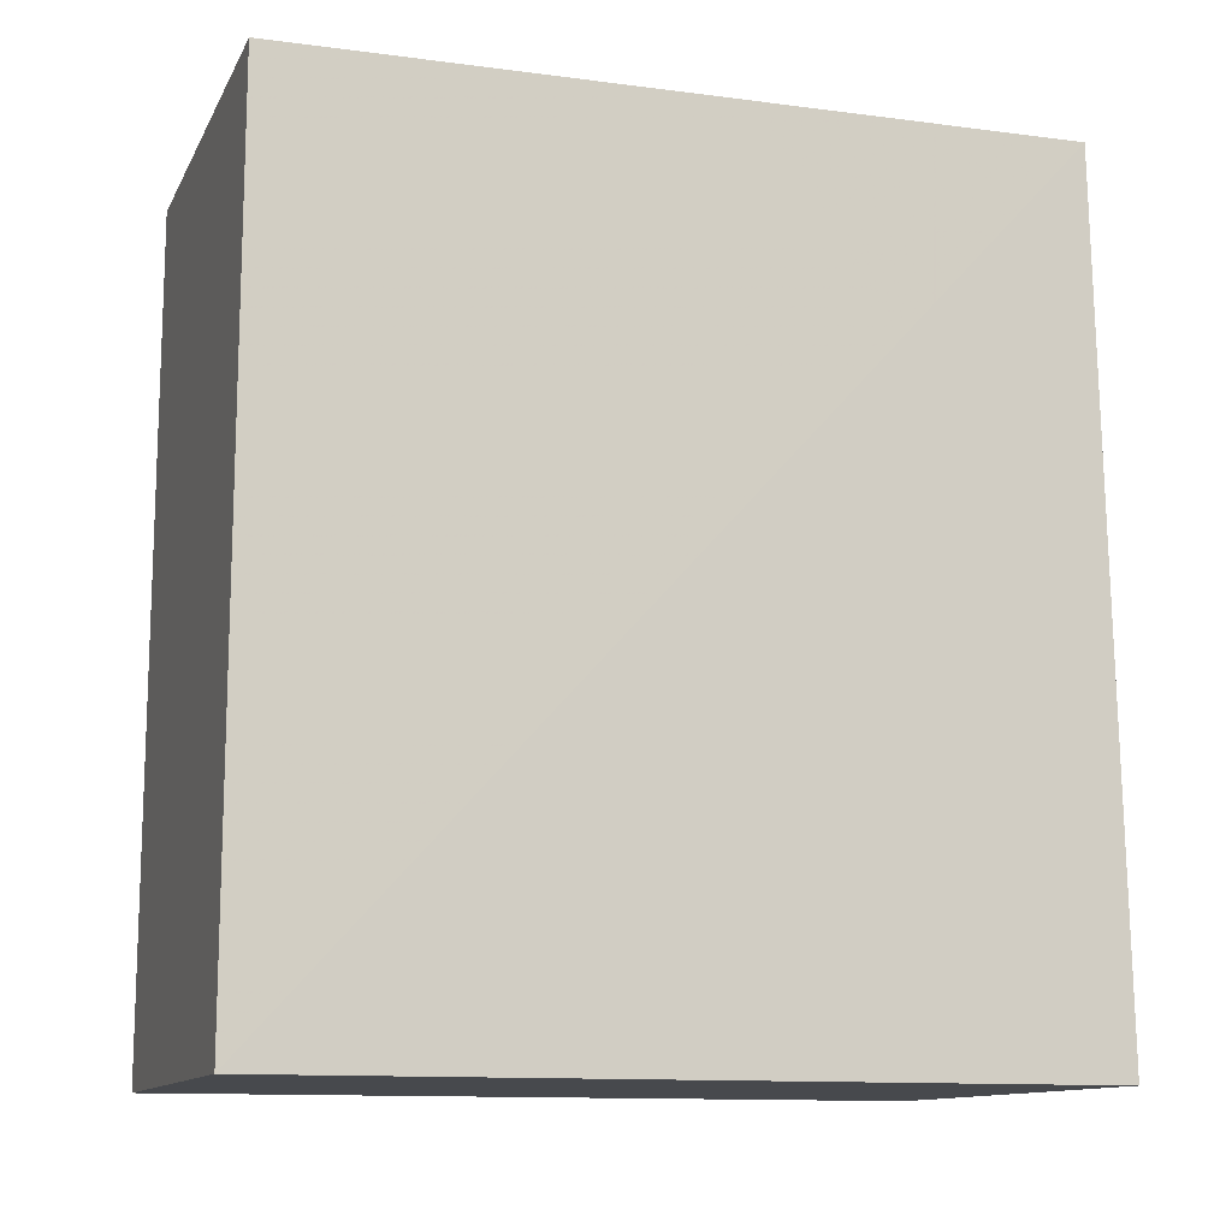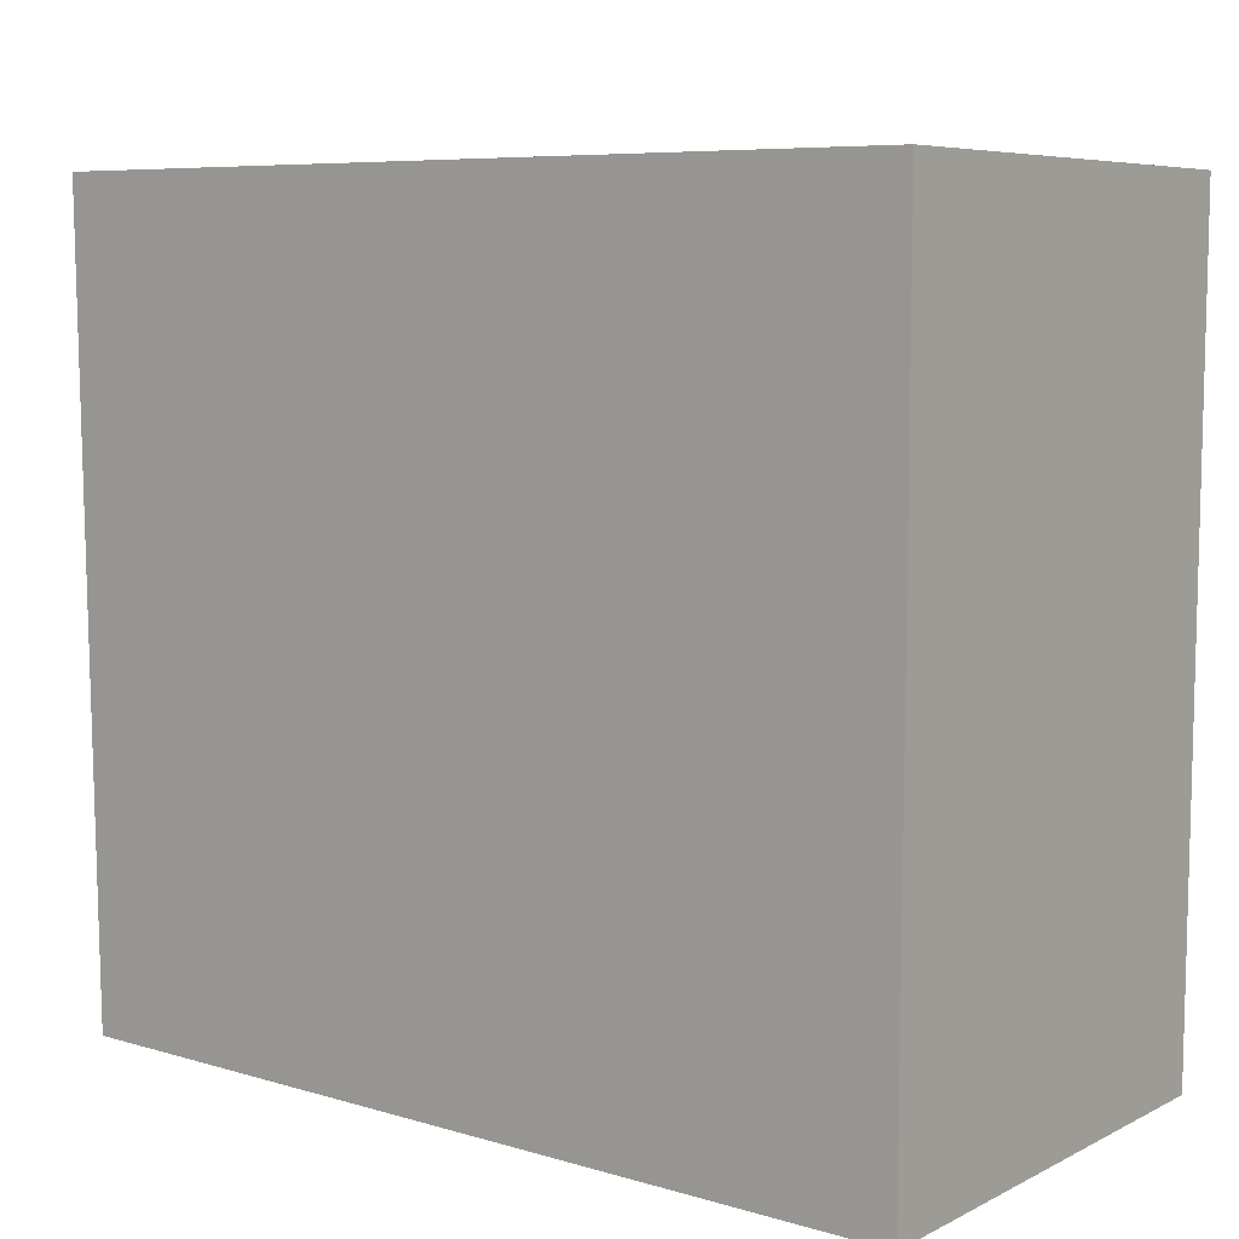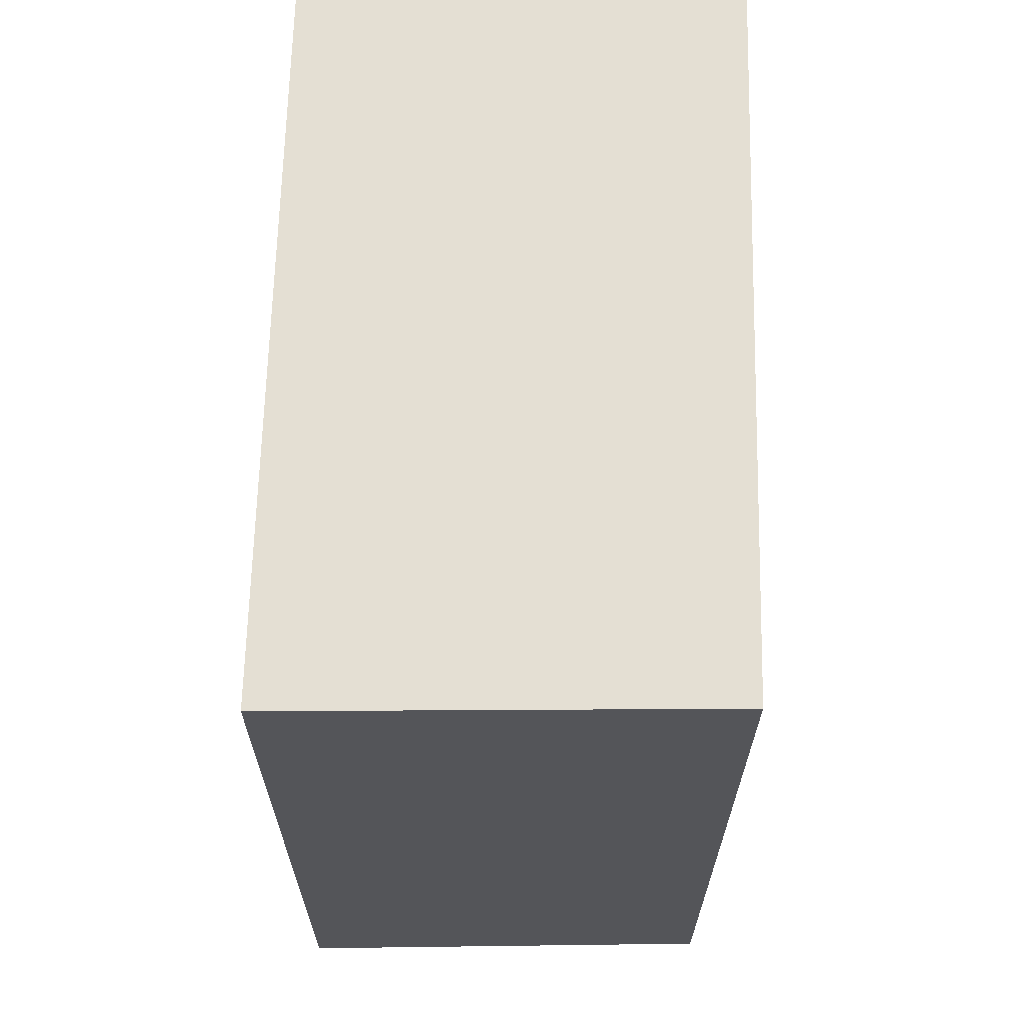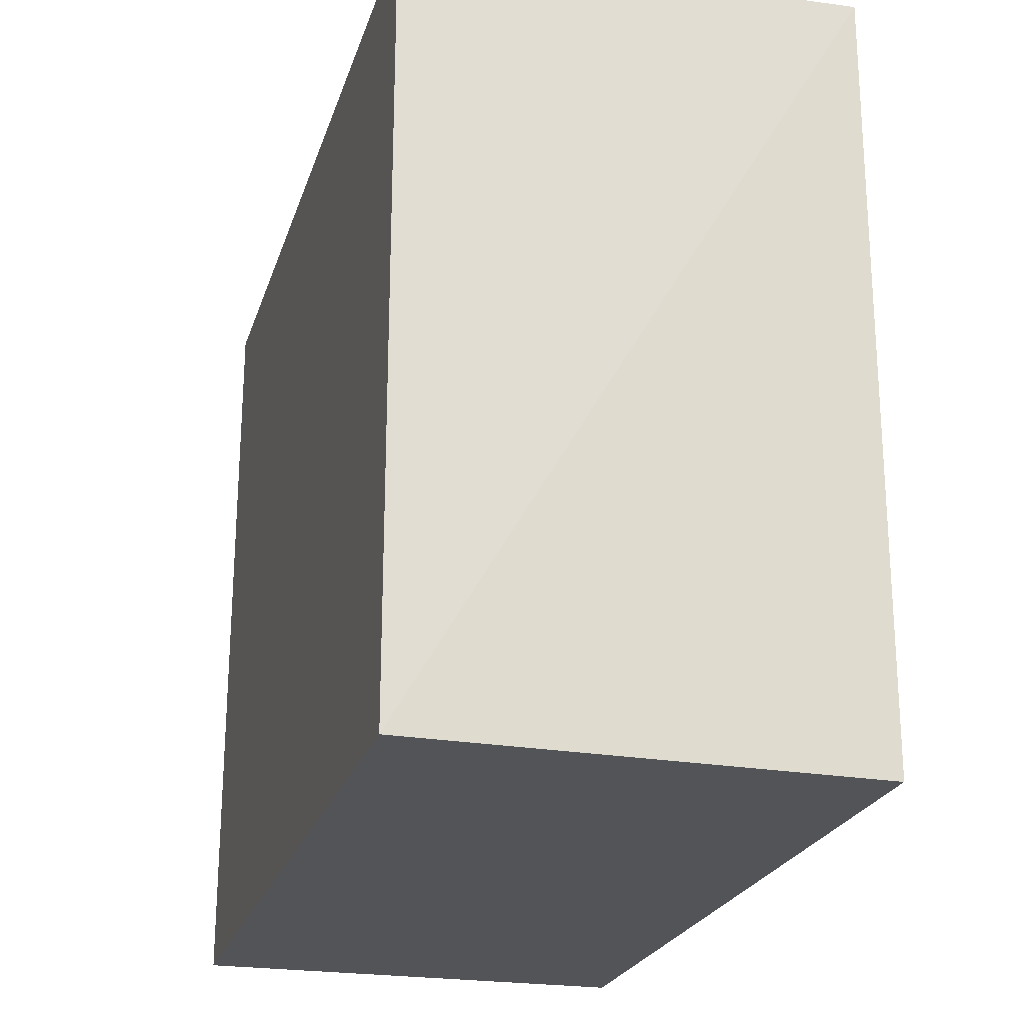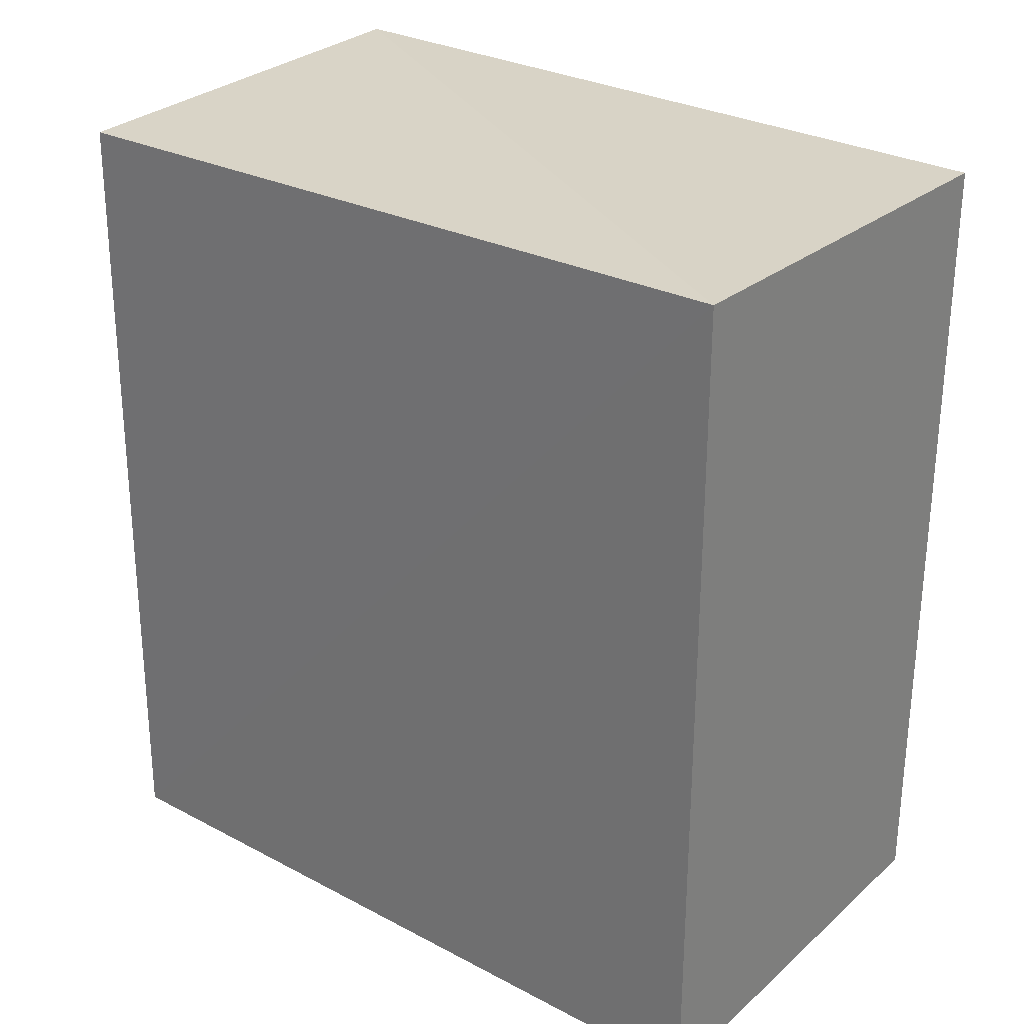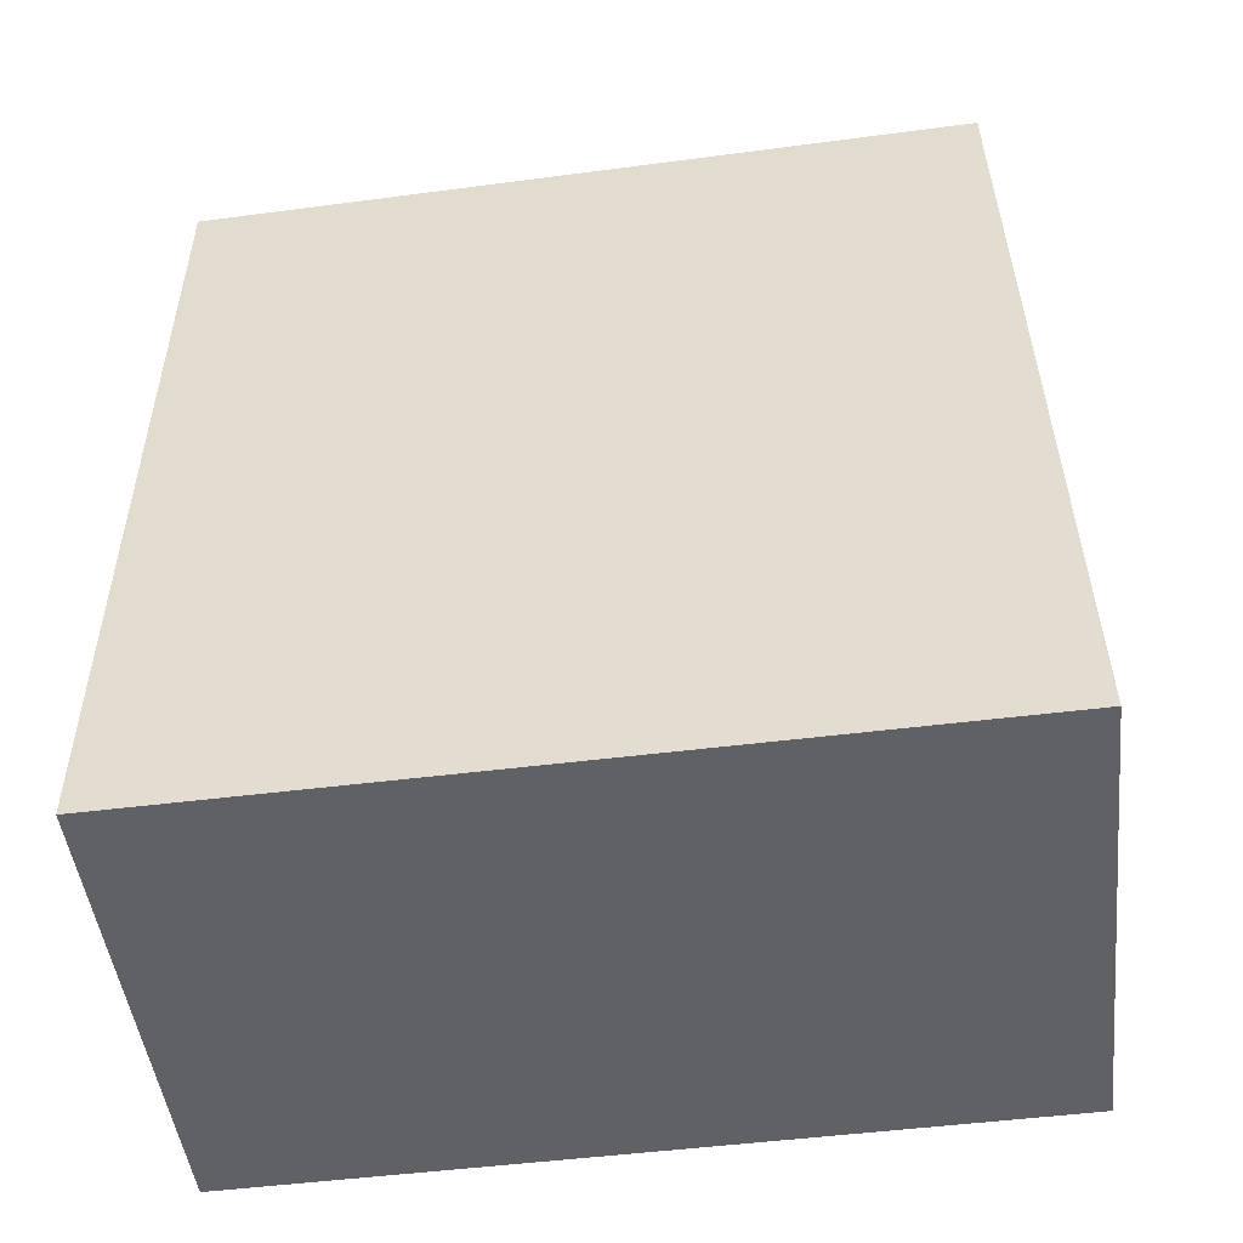
<metadata>
{"format":"obj","ext":"obj","renderer":"f3d","projection":"perspective","resolution":1024,"background":"white","views":[{"elev":-12.2,"azim":71.9,"up":"+Z"},{"elev":8.7,"azim":127.8,"up":"+Y"},{"elev":66.2,"azim":-178.8,"up":"+Z"},{"elev":-23.3,"azim":-15.4,"up":"+Y"},{"elev":28.7,"azim":-51.9,"up":"+Z"},{"elev":-50.2,"azim":97.9,"up":"+Z"}]}
</metadata>
<code>
v 0.002389 0.02087 0.1001
v 0.002359 -2.537e-05 0.09997
v 0.002408 0.02129 0.07704
v -0.00978 0.02088 0.07704
v -0.009821 -3.13e-05 0.1003
v 0.002408 -6.732e-05 0.07704
v -0.009773 0.02052 0.1
v -0.009799 -6.732e-05 0.07704
f 5 2 1
f 6 4 3
f 6 2 5
f 6 1 2
f 6 3 1
f 7 1 3
f 7 3 4
f 7 5 1
f 7 4 5
f 8 6 5
f 8 5 4
f 8 4 6

</code>
